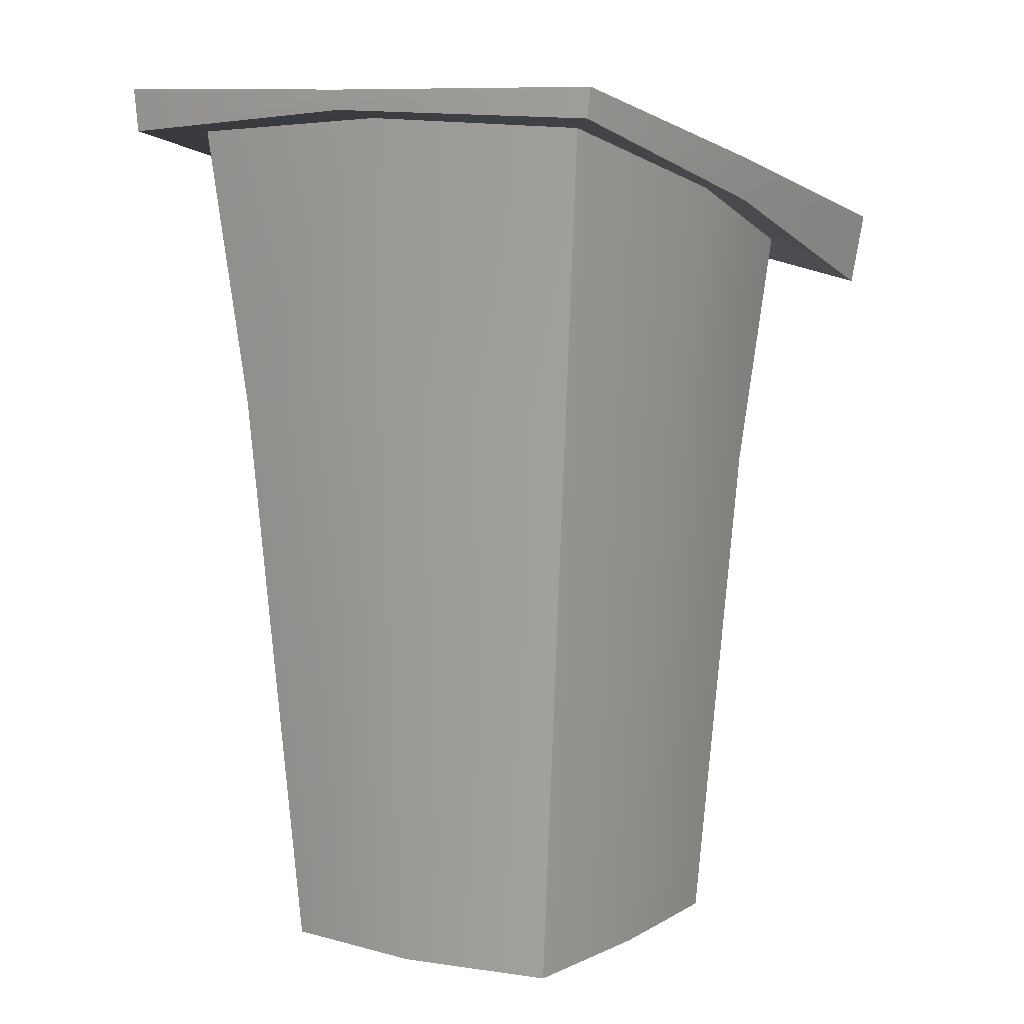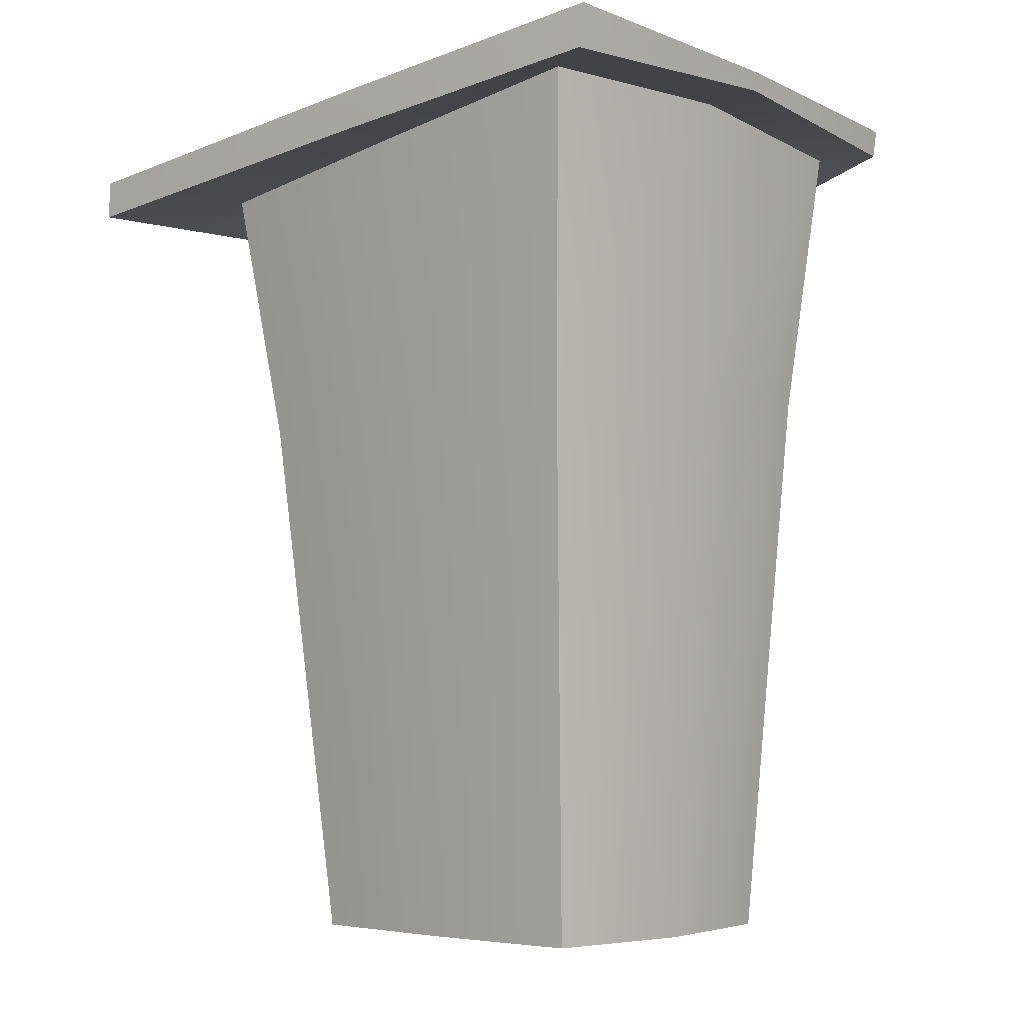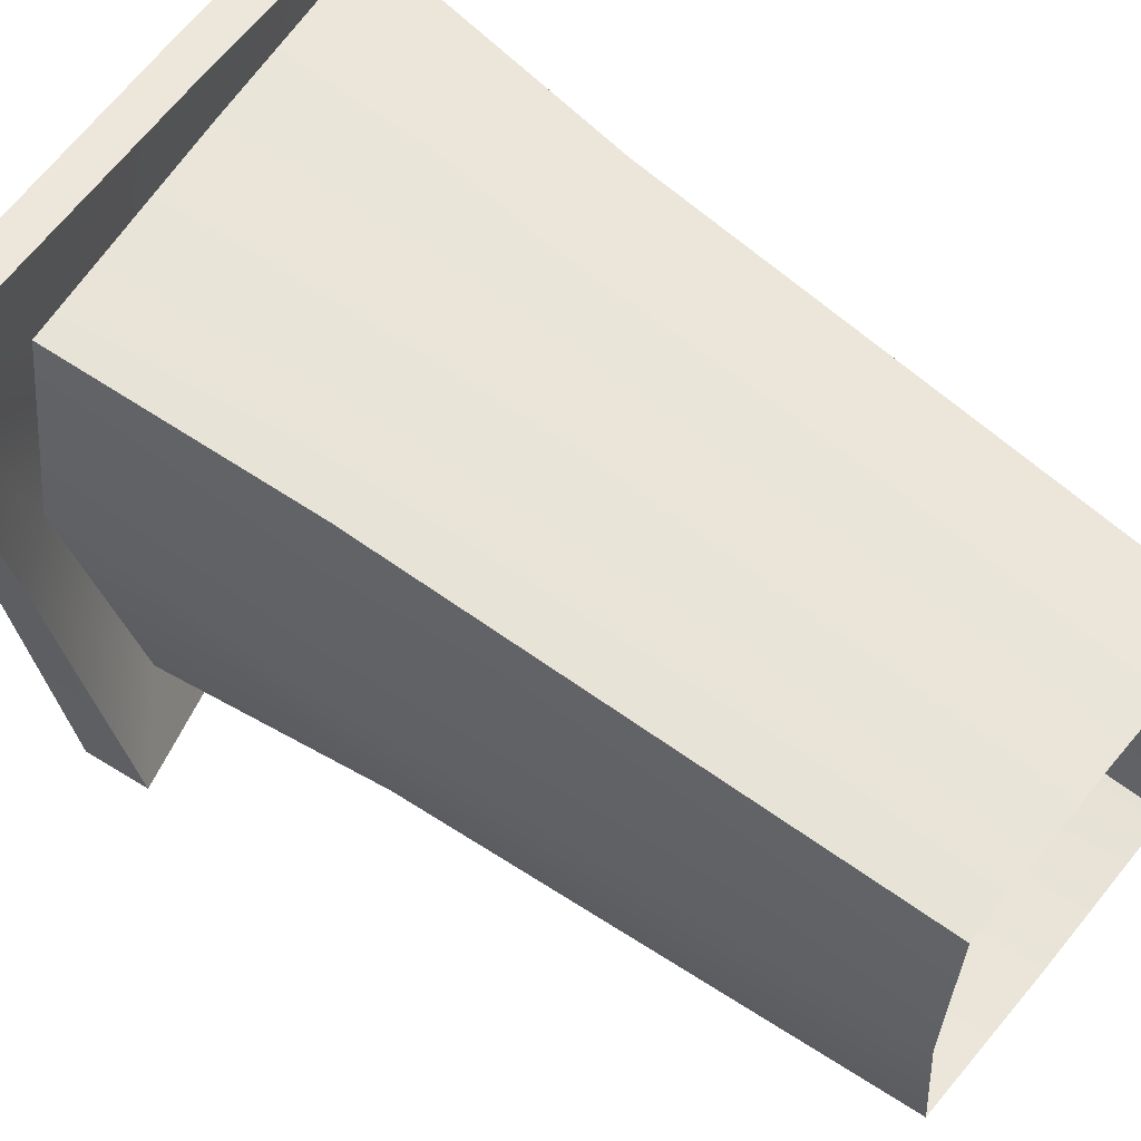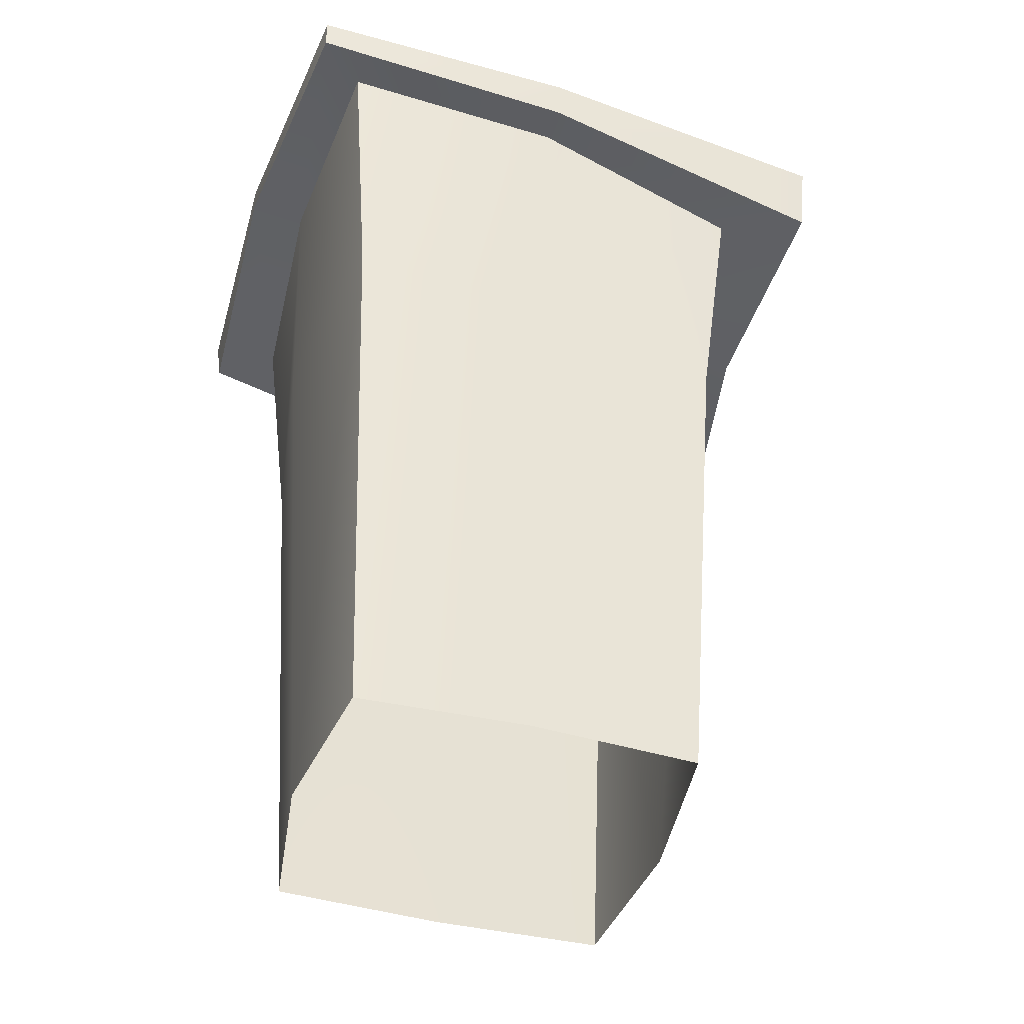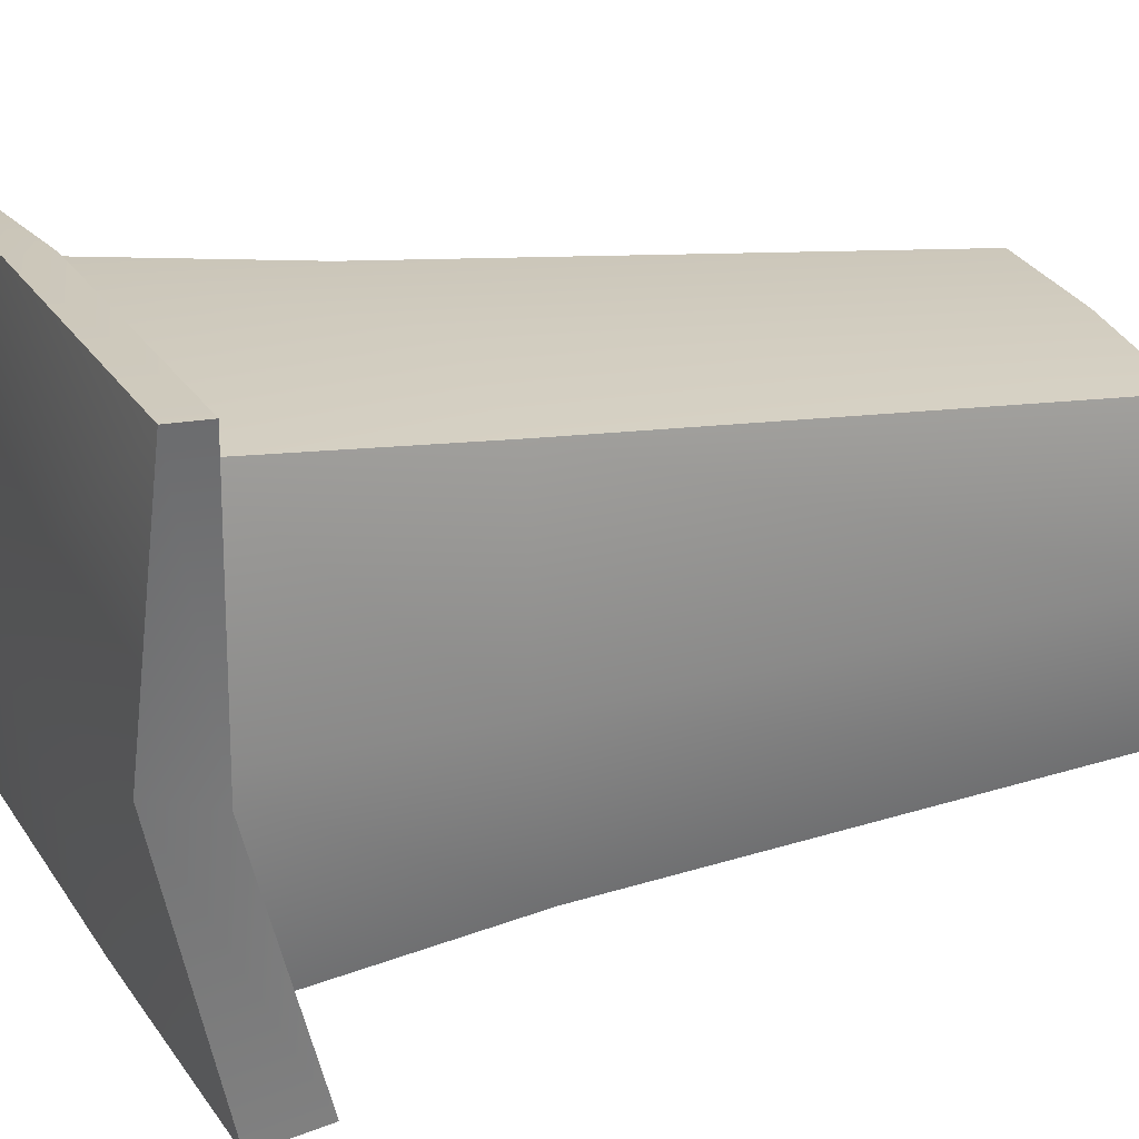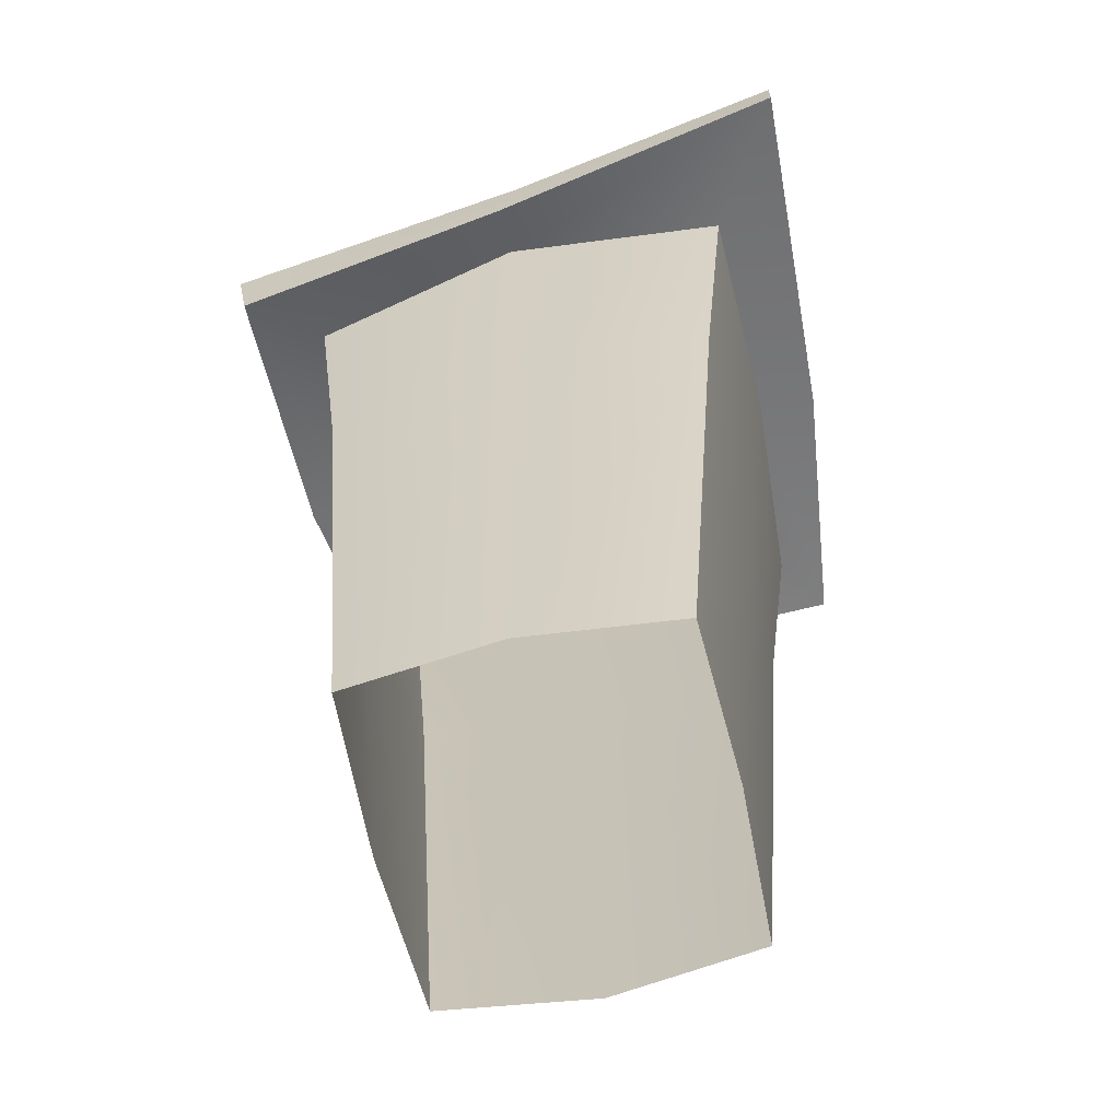
<metadata>
{"format":"obj","ext":"obj","renderer":"f3d","projection":"perspective","resolution":1024,"background":"white","views":[{"elev":5.7,"azim":122.6,"up":"+Y"},{"elev":-4.5,"azim":42.3,"up":"+Y"},{"elev":58.3,"azim":-51.2,"up":"+Z"},{"elev":-45.1,"azim":163.4,"up":"+Y"},{"elev":26.2,"azim":-107.4,"up":"+Z"},{"elev":-64.7,"azim":-77.0,"up":"+Y"}]}
</metadata>
<code>
g default
v -178.3 -9.319 167.2
v 0 -9.319 173.9
v 178.3 -9.319 167.2
v -391.6 876.5 343.3
v 10.22 923.1 323.7
v 313.6 965.7 286.2
v -333.7 901.8 26.67
v 11.44 961.7 23.52
v 320.9 950.9 -8.037
v -314.1 831.9 -317.1
v 2.635 884 -322.5
v 290.1 942.4 -290.3
v -178.3 -9.319 -167.2
v 1e-06 -9.319 -175.7
v 178.3 -9.319 -167.2
v -195.8 -9.319 -4e-06
v 201.3 -9.319 -4e-06
v 241.1 921.9 242.5
v 0.546 881.2 258.2
v -252.3 846.5 253.7
v -270.5 864.8 3.897
v -236.9 804 -231.8
v 0.8137 855.6 -266.9
v 238.5 907.1 -244.2
v 256.7 926.1 -0.774
v 307.7 920 286.3
v 5.672 879.7 323.7
v -393.2 835.6 343.1
v -333.7 829.6 4.896
v -311 754.3 -304
v 2.595 841.1 -315.3
v 288.9 911.8 -285.3
v 319.2 930.3 -1.28
v 244.6 617.8 -0.4913
v 211.9 615.2 212.6
v 0.4486 589.8 229.1
v -218.7 568.2 219.6
v -258.1 579.6 2.424
v -209 541.7 -206
v 0.6156 573.8 -231.1
v 210.3 606 -213.7
g pCube1
f 1 2 36 37
f 2 3 35 36
f 4 5 8 7
f 5 6 9 8
f 7 8 11 10
f 8 9 12 11
f 39 40 14 13
f 40 41 15 14
f 17 15 41 34
f 3 17 34 35
f 13 16 38 39
f 16 1 37 38
f 27 26 6 5
f 28 27 5 4
f 29 28 4 7
f 30 29 7 10
f 10 11 31 30
f 11 12 32 31
f 33 32 12 9
f 26 33 9 6
f 19 18 26 27
f 20 19 27 28
f 21 20 28 29
f 22 21 29 30
f 23 22 30 31
f 24 23 31 32
f 25 24 32 33
f 18 25 33 26
f 35 34 25 18
f 36 35 18 19
f 37 36 19 20
f 38 37 20 21
f 39 38 21 22
f 22 23 40 39
f 23 24 41 40
f 34 41 24 25

</code>
